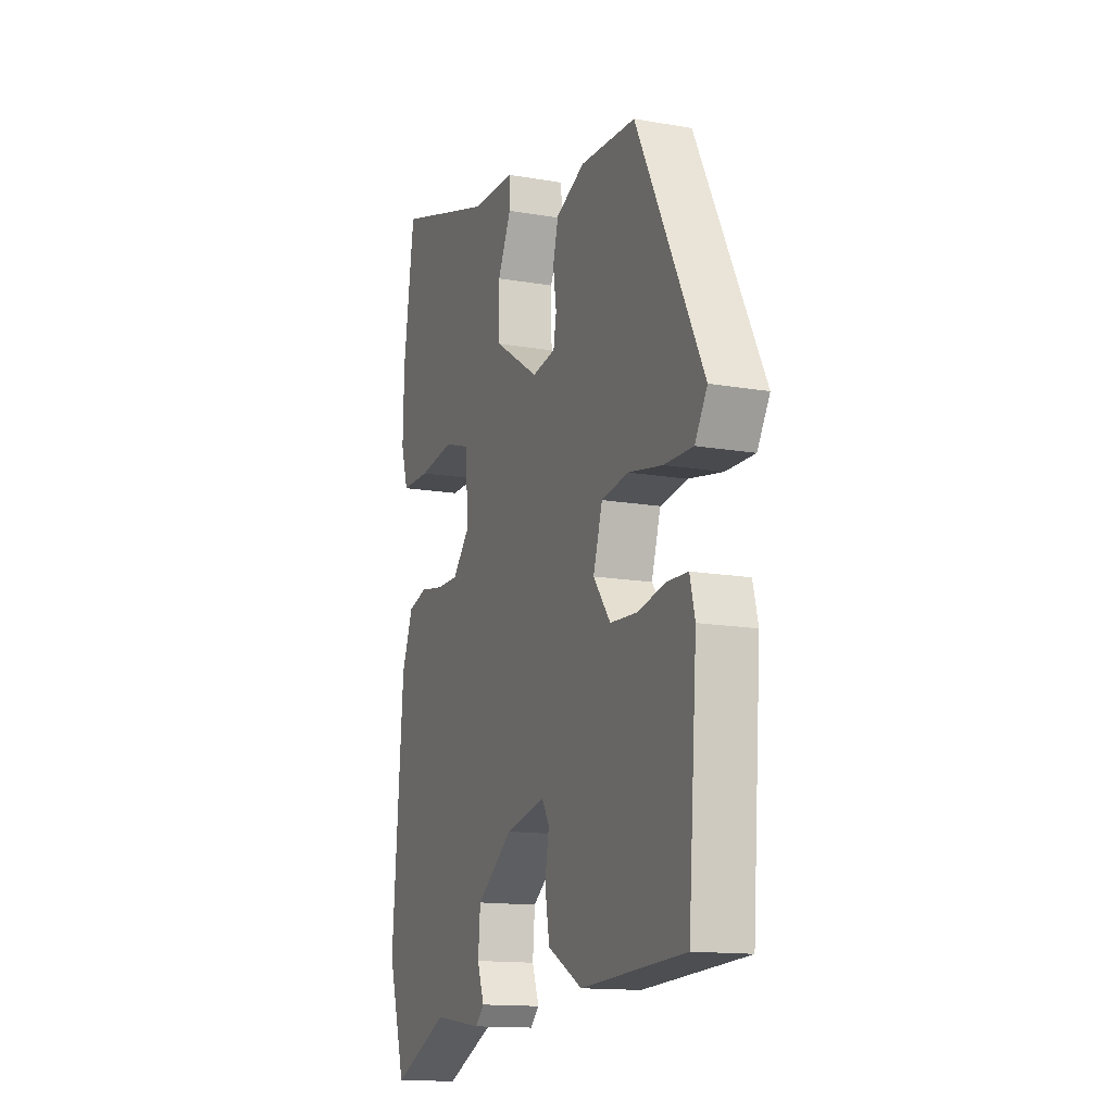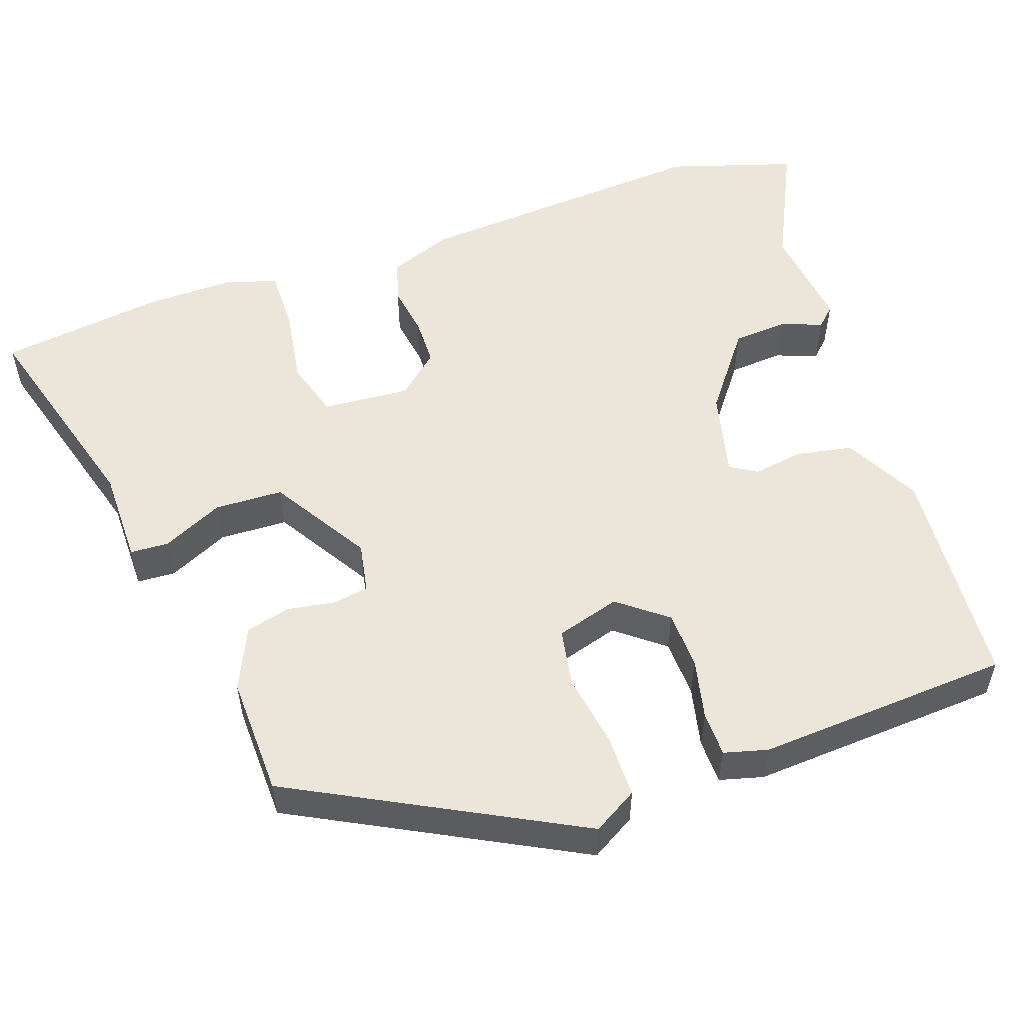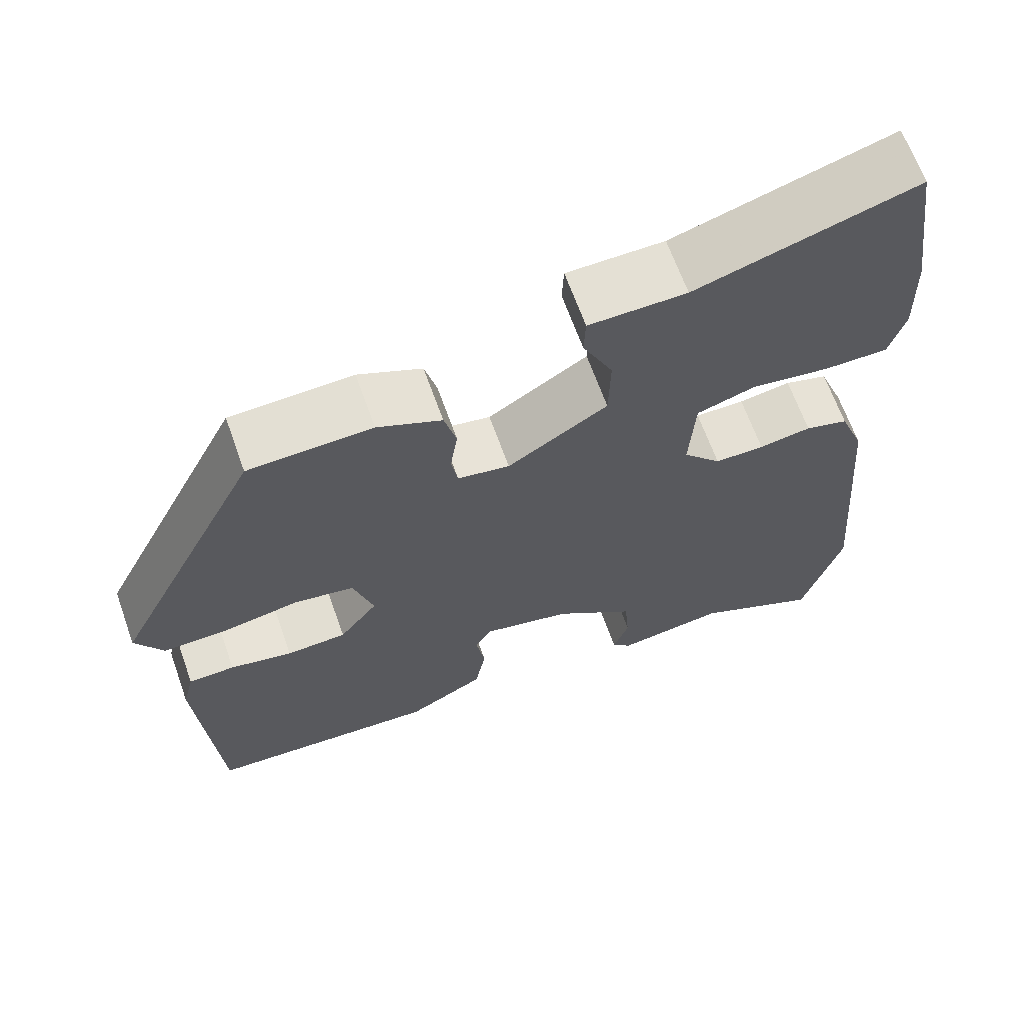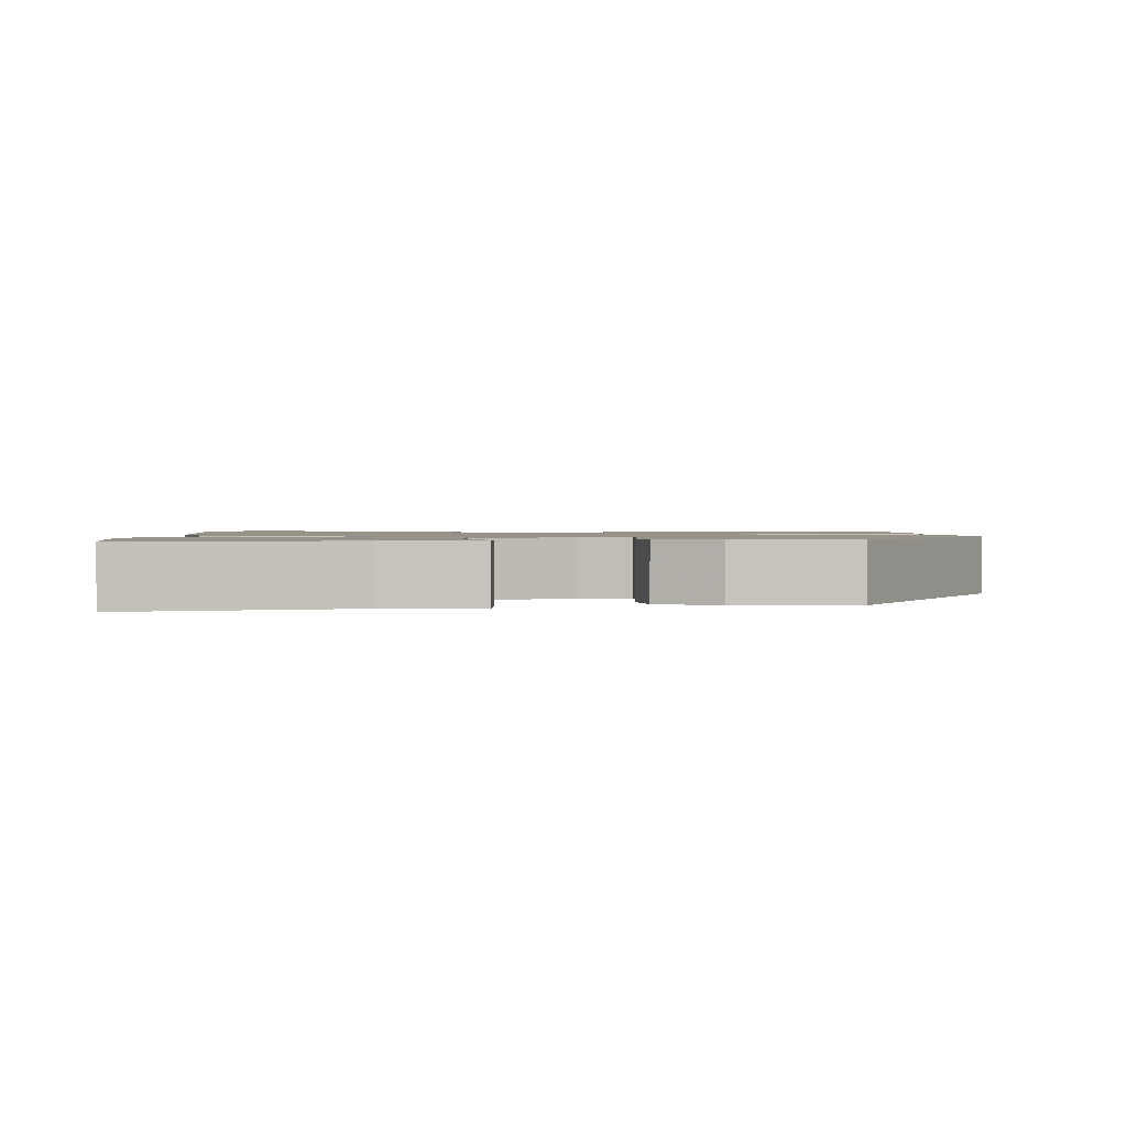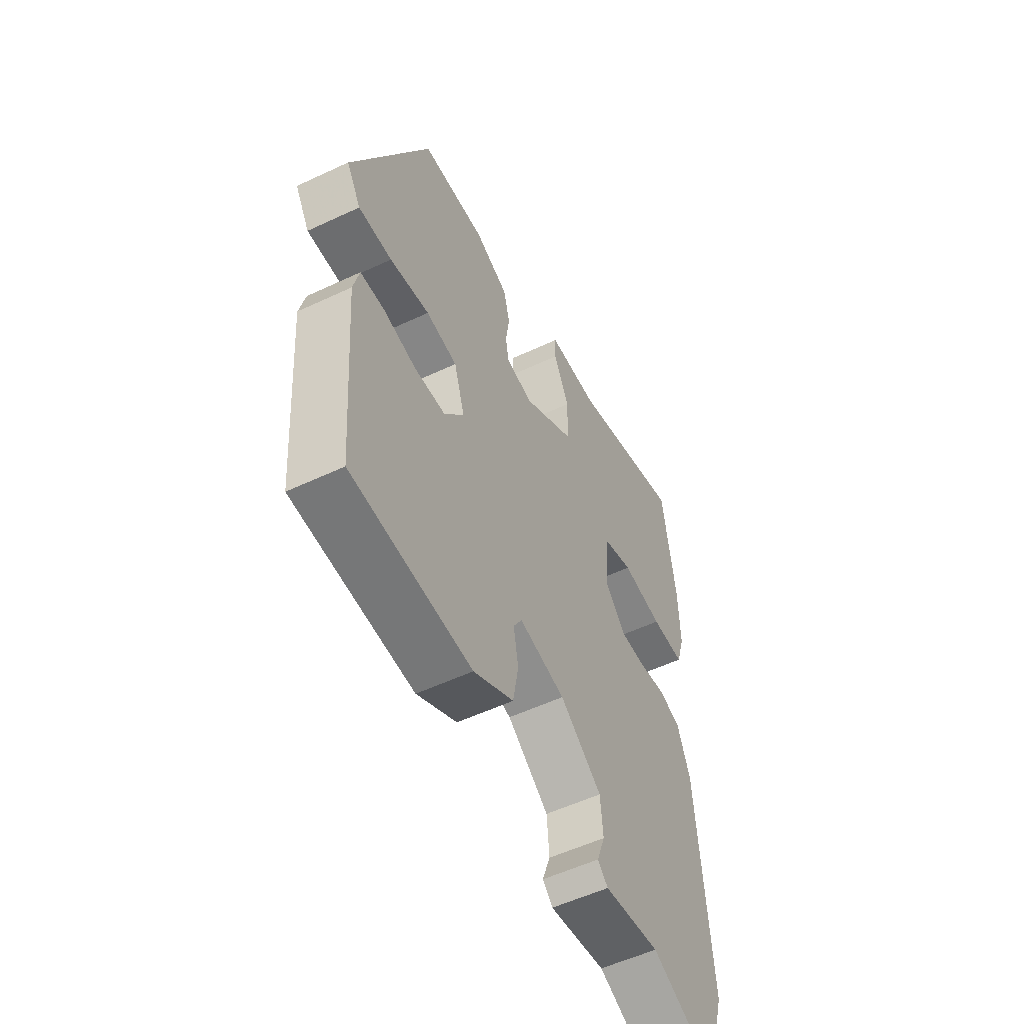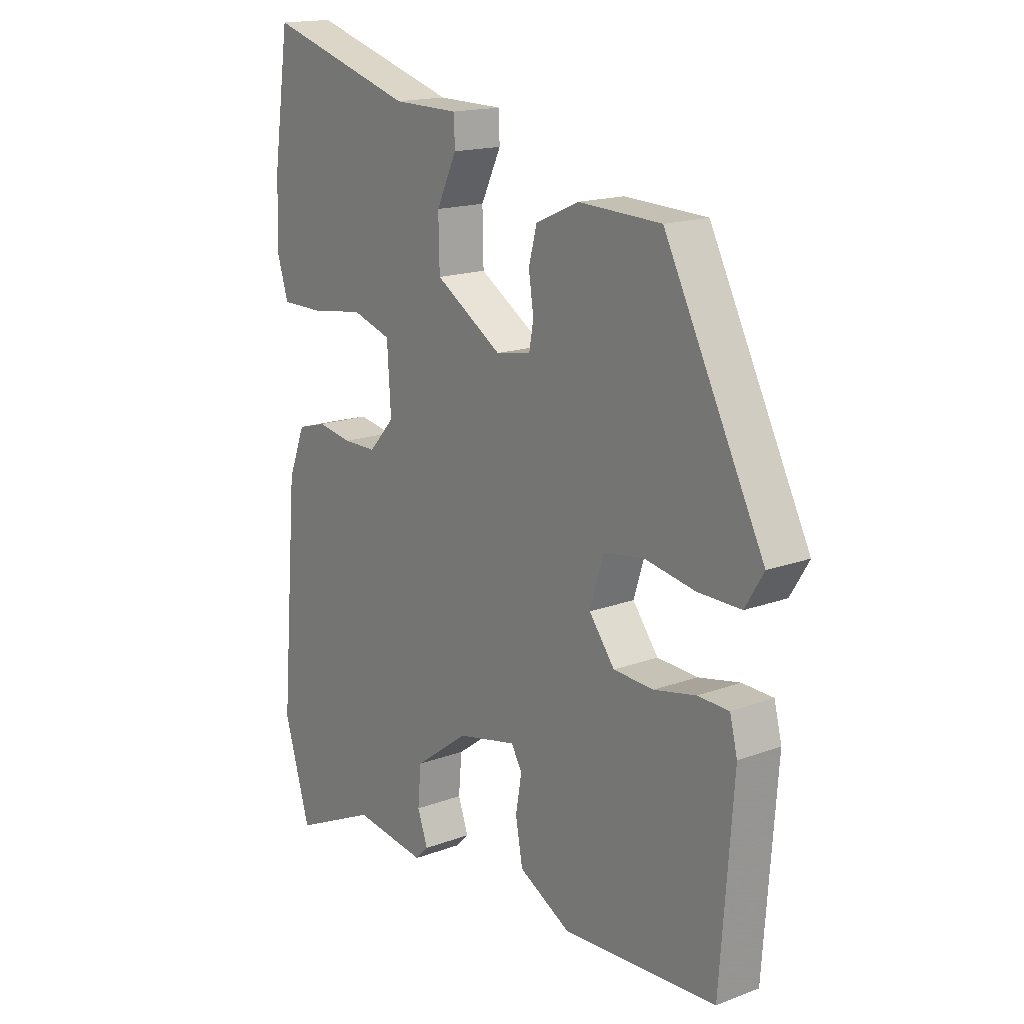
<metadata>
{"format":"obj","ext":"obj","renderer":"f3d","projection":"perspective","resolution":1024,"background":"white","views":[{"elev":-14.0,"azim":68.7,"up":"+Z"},{"elev":54.3,"azim":71.6,"up":"+Y"},{"elev":65.5,"azim":160.4,"up":"+Z"},{"elev":1.3,"azim":0.2,"up":"+Y"},{"elev":-54.5,"azim":116.5,"up":"+Z"},{"elev":16.4,"azim":52.6,"up":"+Z"}]}
</metadata>
<code>
v -0.48 0.07 -0.567
v -0.528 0.07 -0.406
v -0.497 0.07 -0.027
v -0.466 0.07 0.053
v -0.413 0.07 0.068
v -0.349 0.07 0.057
v -0.288 0.07 0.057
v -0.241 0.07 0.109
v -0.248 0.07 0.22
v -0.32 0.07 0.243
v -0.417 0.07 0.229
v -0.496 0.07 0.229
v -0.516 0.07 0.294
v -0.513 0.07 0.409
v -0.483 0.07 0.617
v -0.213 0.07 0.535
v -0.093 0.07 0.533
v -0.091 0.07 0.484
v -0.128 0.07 0.407
v -0.126 0.07 0.32
v -0.003 0.07 0.242
v 0.061 0.07 0.253
v 0.069 0.07 0.298
v 0.06 0.07 0.359
v 0.075 0.07 0.416
v 0.154 0.07 0.451
v 0.306 0.07 0.445
v 0.489 0.07 0.083
v 0.455 0.07 0.027
v 0.376 0.07 0.028
v 0.282 0.07 0.045
v 0.208 0.07 0.033
v 0.183 0.07 -0.048
v 0.23 0.07 -0.11
v 0.304 0.07 -0.114
v 0.381 0.07 -0.098
v 0.438 0.07 -0.1
v 0.452 0.07 -0.156
v 0.428 0.07 -0.479
v 0.143 0.07 -0.494
v 0.048 0.07 -0.442
v 0.035 0.07 -0.37
v 0.046 0.07 -0.306
v 0.026 0.07 -0.272
v -0.083 0.07 -0.296
v -0.182 0.07 -0.369
v -0.188 0.07 -0.438
v -0.169 0.07 -0.491
v -0.193 0.07 -0.515
v -0.326 0.07 -0.496
v -0.48 0 -0.567
v -0.528 0 -0.406
v -0.497 0 -0.027
v -0.466 0 0.053
v -0.413 0 0.068
v -0.349 0 0.057
v -0.288 0 0.057
v -0.241 0 0.109
v -0.248 0 0.22
v -0.32 0 0.243
v -0.417 0 0.229
v -0.496 0 0.229
v -0.516 0 0.294
v -0.513 0 0.409
v -0.483 0 0.617
v -0.213 0 0.535
v -0.093 0 0.533
v -0.091 0 0.484
v -0.128 0 0.407
v -0.126 0 0.32
v -0.003 0 0.242
v 0.061 0 0.253
v 0.069 0 0.298
v 0.06 0 0.359
v 0.075 0 0.416
v 0.154 0 0.451
v 0.306 0 0.445
v 0.489 0 0.083
v 0.455 0 0.027
v 0.376 0 0.028
v 0.282 0 0.045
v 0.208 0 0.033
v 0.183 0 -0.048
v 0.23 0 -0.11
v 0.304 0 -0.114
v 0.381 0 -0.098
v 0.438 0 -0.1
v 0.452 0 -0.156
v 0.428 0 -0.479
v 0.143 0 -0.494
v 0.048 0 -0.442
v 0.035 0 -0.37
v 0.046 0 -0.306
v 0.026 0 -0.272
v -0.083 0 -0.296
v -0.182 0 -0.369
v -0.188 0 -0.438
v -0.169 0 -0.491
v -0.193 0 -0.515
v -0.326 0 -0.496
f 47 48 49 50
f 46 47 50
f 4 5 6
f 3 4 6
f 2 3 6
f 1 2 6
f 50 1 6
f 46 50 6
f 45 46 6 7
f 44 45 7 8
f 41 42 43
f 40 41 43
f 39 40 43
f 38 39 43
f 37 38 43
f 36 37 43
f 35 36 43
f 34 35 43 44
f 44 8 9
f 34 44 9
f 33 34 9
f 29 30 31
f 28 29 31
f 27 28 31
f 26 27 31
f 25 26 31
f 24 25 31
f 23 24 31
f 22 23 31 32
f 21 22 32 33
f 16 17 18 19
f 16 19 20
f 15 16 20
f 14 15 20
f 13 14 20
f 12 13 20
f 11 12 20
f 10 11 20
f 9 10 20 21
f 9 21 33
f 100 99 98 97
f 100 97 96
f 56 55 54
f 56 54 53
f 56 53 52
f 56 52 51
f 56 51 100
f 56 100 96
f 57 56 96 95
f 58 57 95 94
f 93 92 91
f 93 91 90
f 93 90 89
f 93 89 88
f 93 88 87
f 93 87 86
f 93 86 85
f 94 93 85 84
f 59 58 94
f 59 94 84
f 59 84 83
f 81 80 79
f 81 79 78
f 81 78 77
f 81 77 76
f 81 76 75
f 81 75 74
f 81 74 73
f 82 81 73 72
f 83 82 72 71
f 69 68 67 66
f 70 69 66
f 70 66 65
f 70 65 64
f 70 64 63
f 70 63 62
f 70 62 61
f 70 61 60
f 71 70 60 59
f 83 71 59
f 1 51 52 2
f 2 52 53 3
f 3 53 54 4
f 4 54 55 5
f 5 55 56 6
f 6 56 57 7
f 7 57 58 8
f 8 58 59 9
f 9 59 60 10
f 10 60 61 11
f 11 61 62 12
f 12 62 63 13
f 13 63 64 14
f 14 64 65 15
f 15 65 66 16
f 16 66 67 17
f 17 67 68 18
f 18 68 69 19
f 19 69 70 20
f 20 70 71 21
f 21 71 72 22
f 22 72 73 23
f 23 73 74 24
f 24 74 75 25
f 25 75 76 26
f 26 76 77 27
f 27 77 78 28
f 28 78 79 29
f 29 79 80 30
f 30 80 81 31
f 31 81 82 32
f 32 82 83 33
f 33 83 84 34
f 34 84 85 35
f 35 85 86 36
f 36 86 87 37
f 37 87 88 38
f 38 88 89 39
f 39 89 90 40
f 40 90 91 41
f 41 91 92 42
f 42 92 93 43
f 43 93 94 44
f 44 94 95 45
f 45 95 96 46
f 46 96 97 47
f 47 97 98 48
f 48 98 99 49
f 49 99 100 50
f 50 100 51 1

</code>
